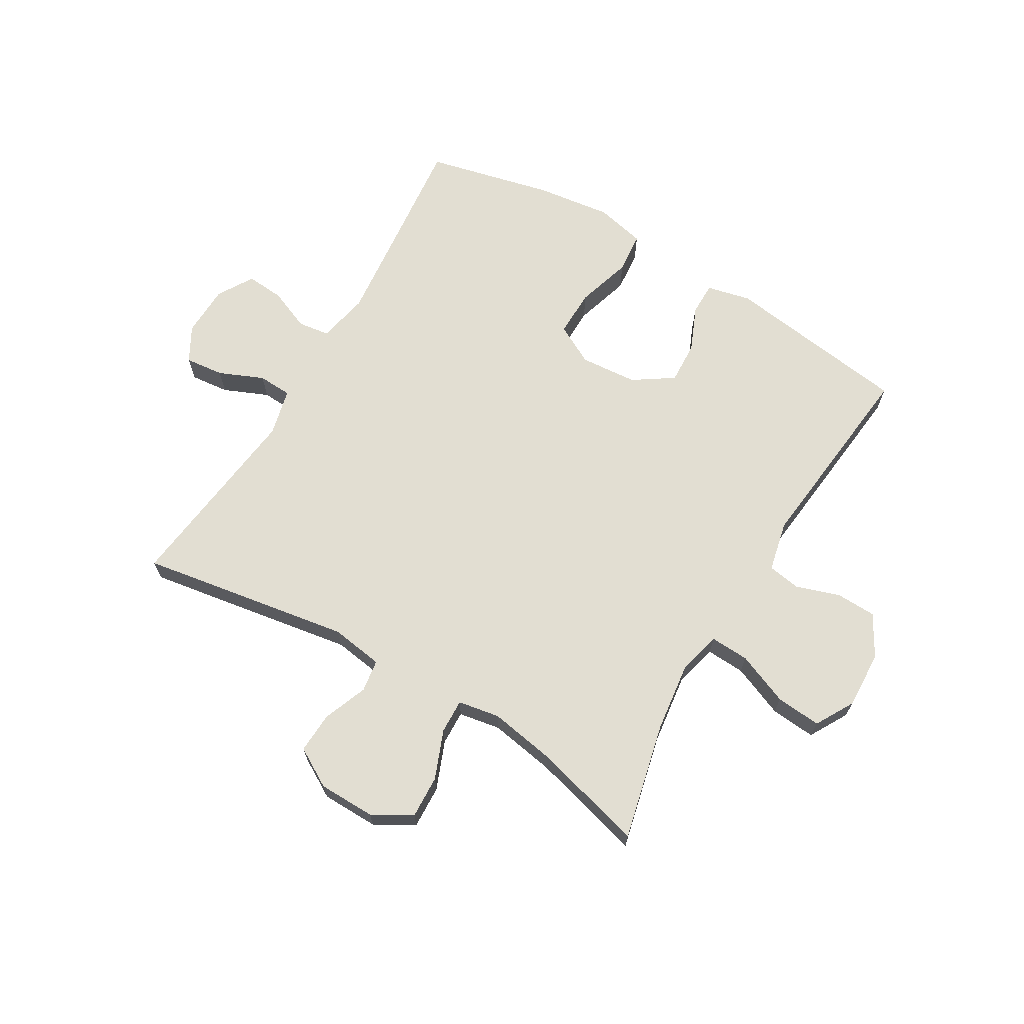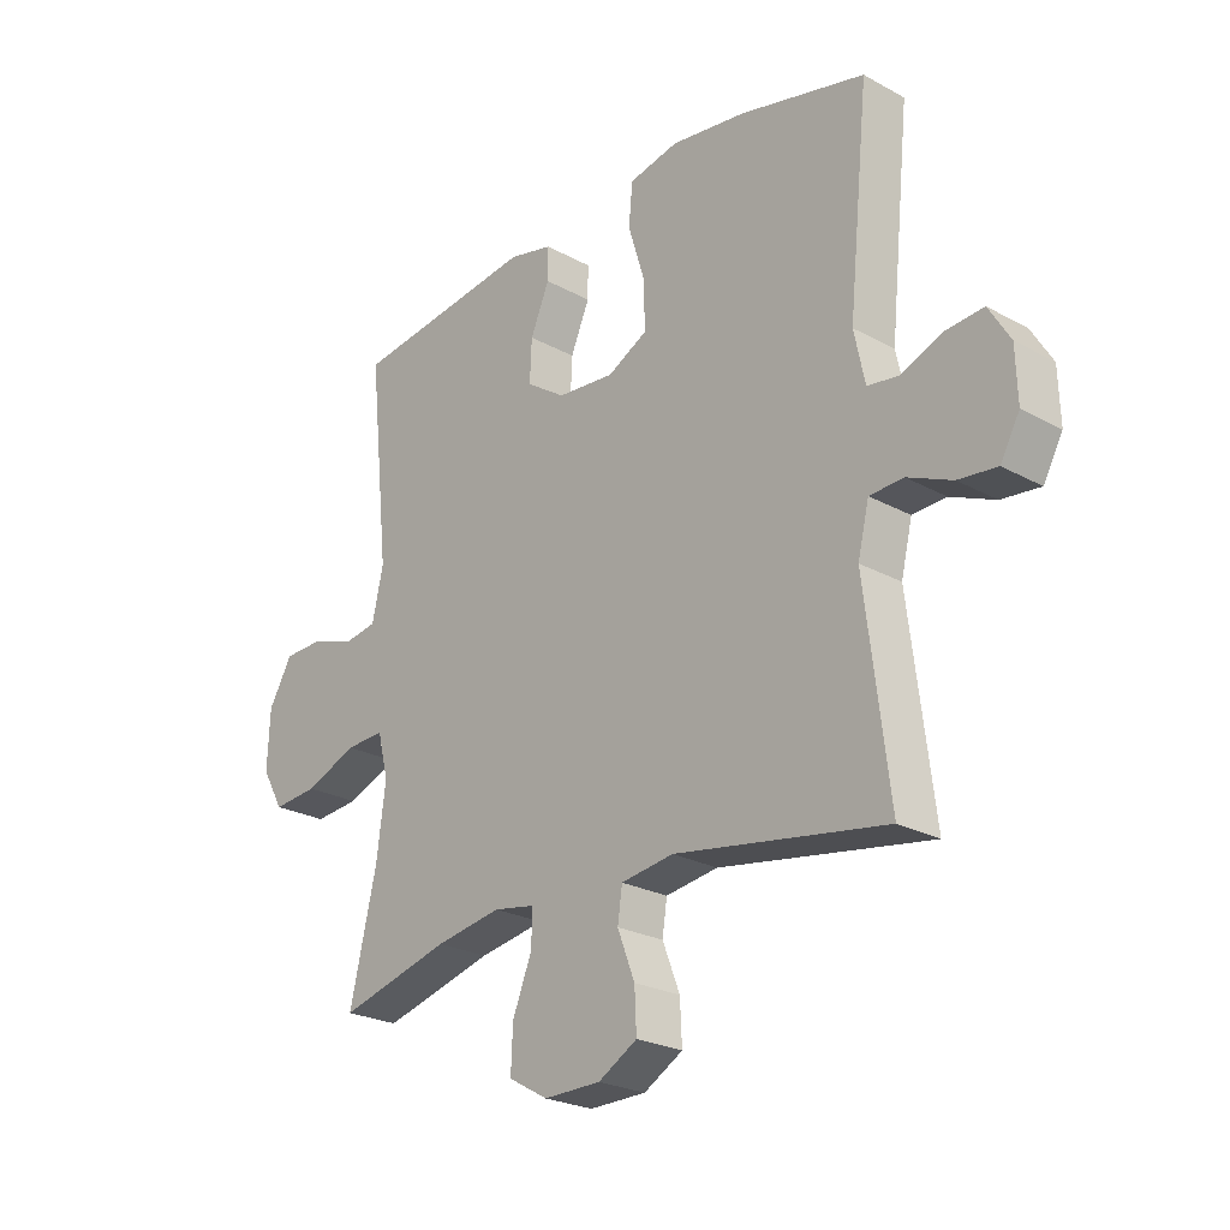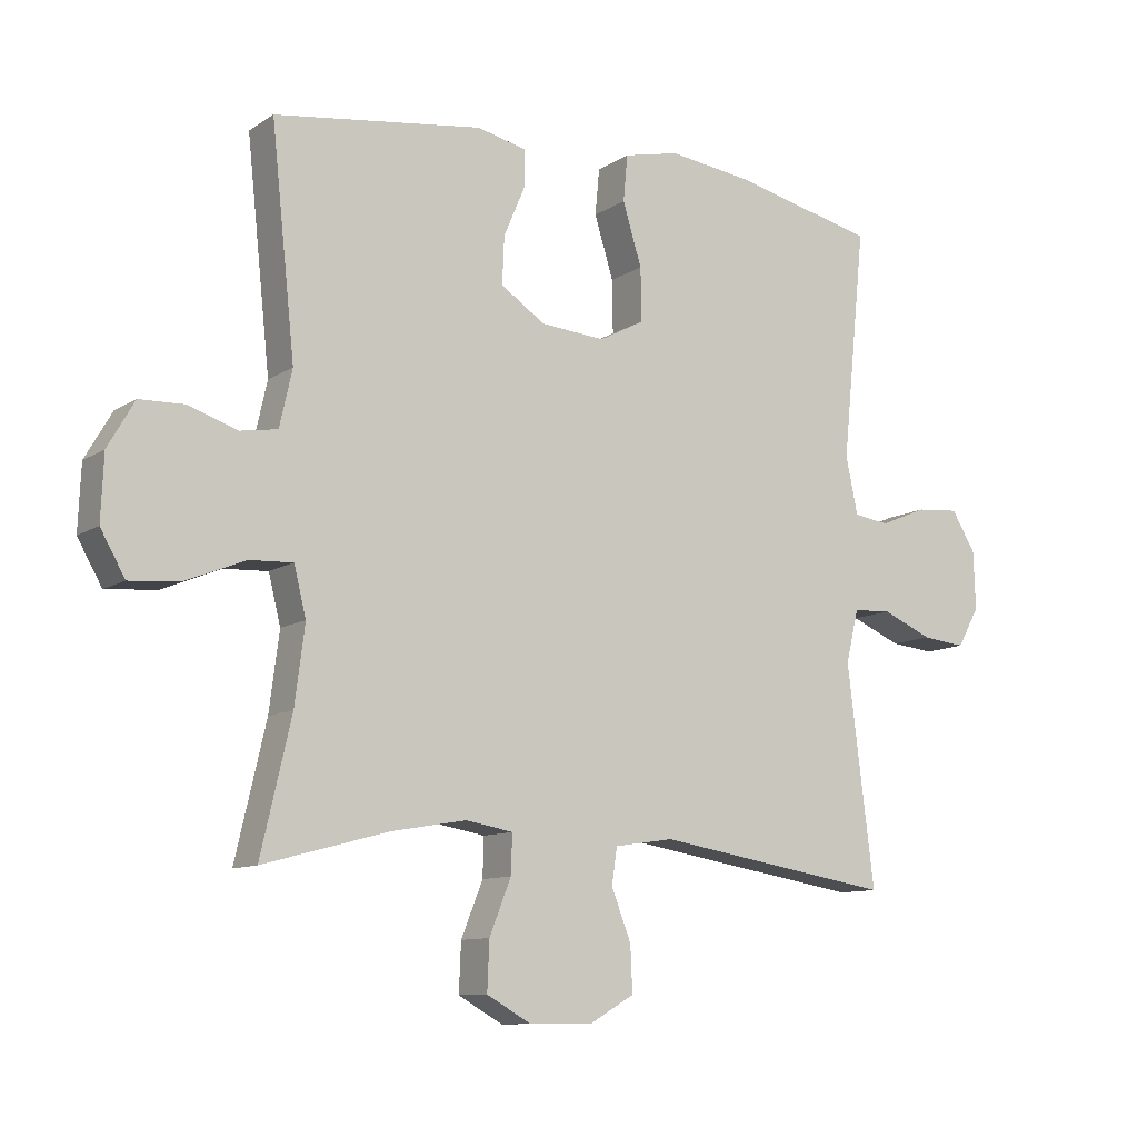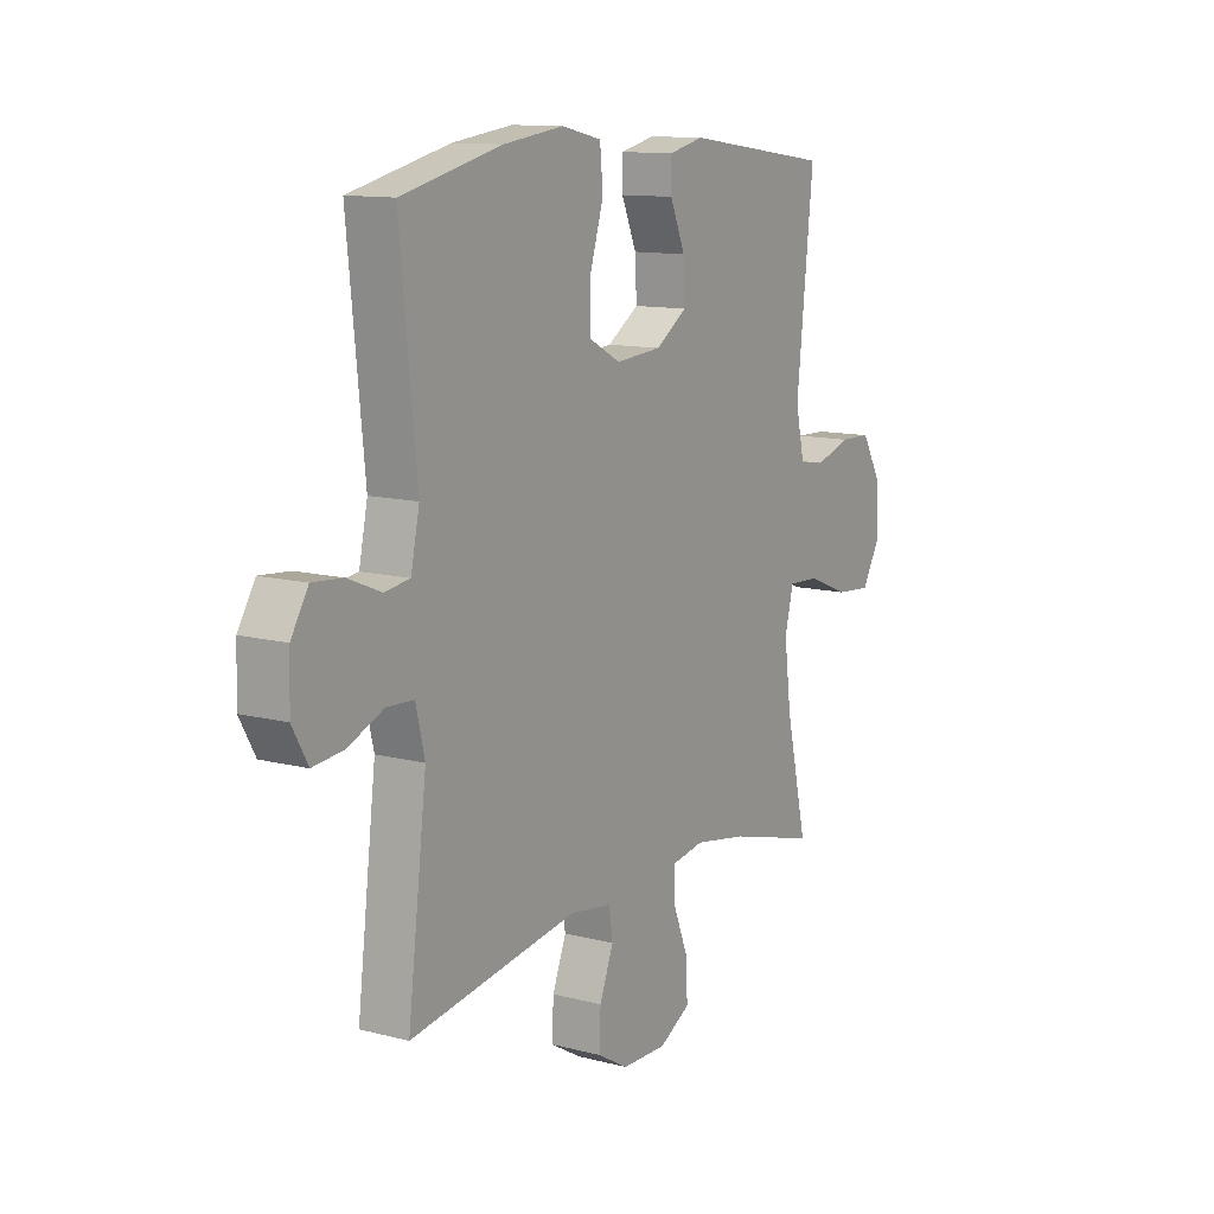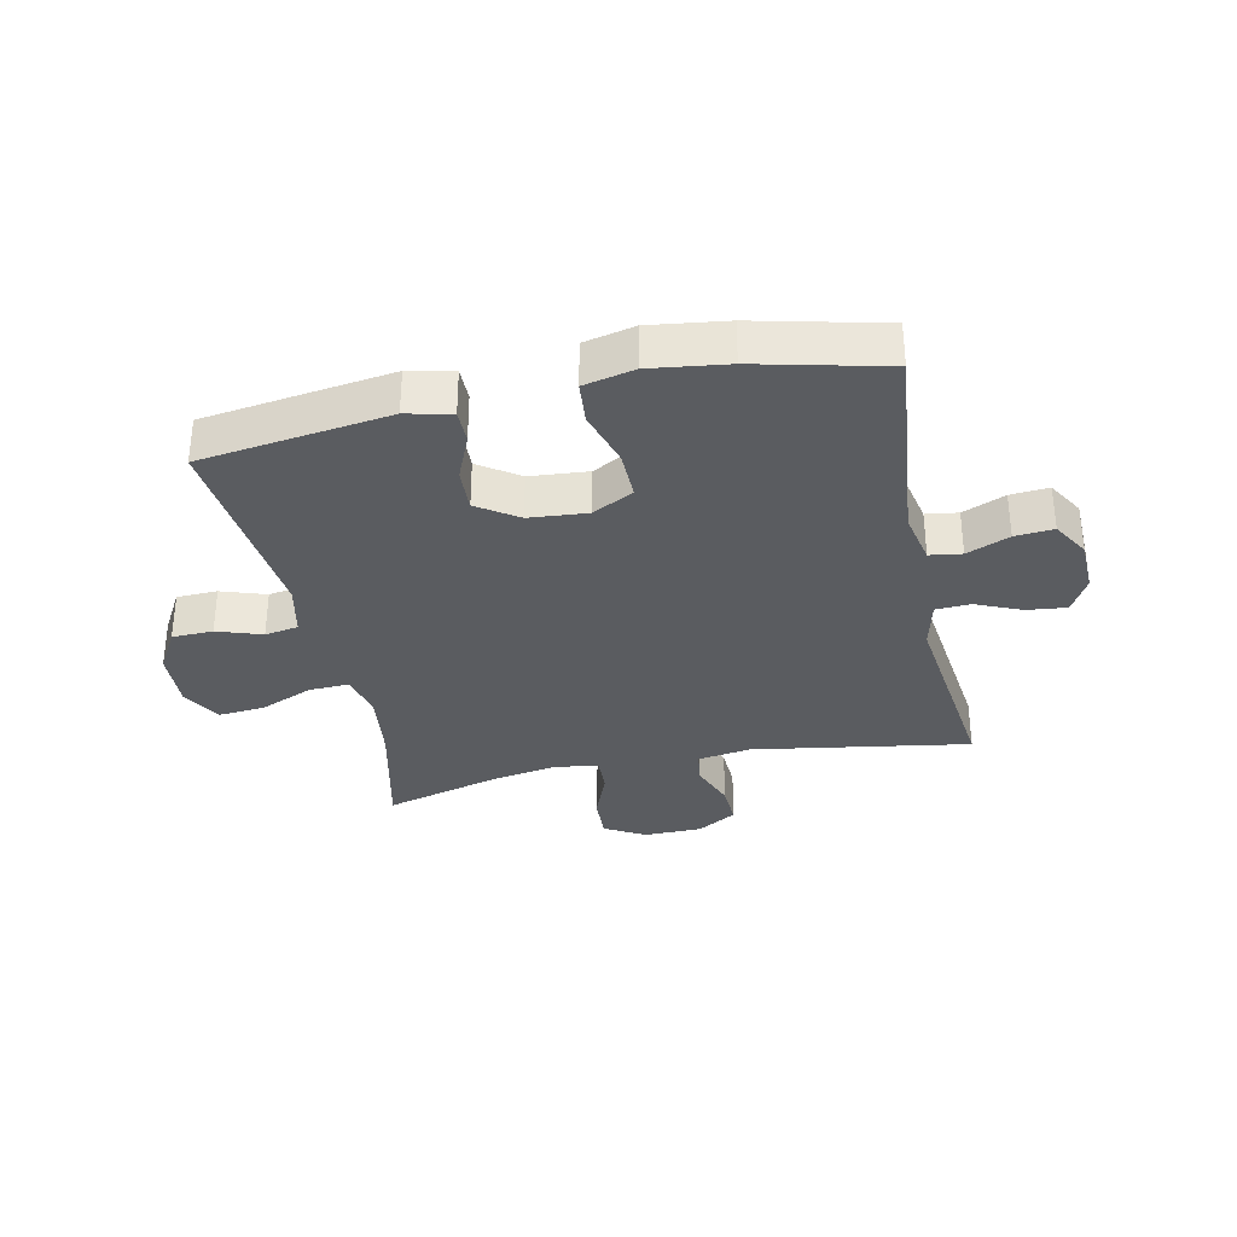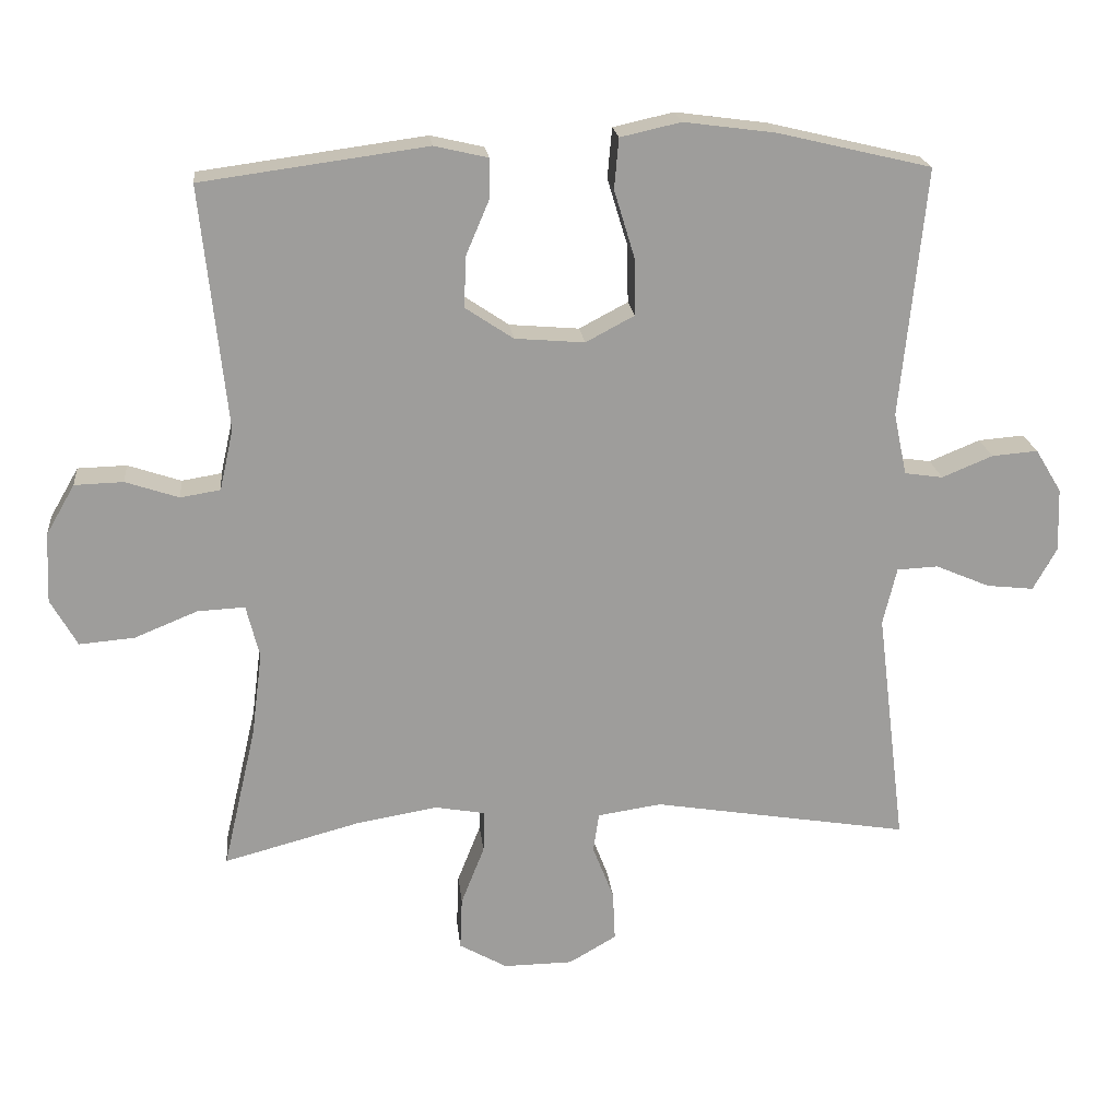
<metadata>
{"format":"obj","ext":"obj","renderer":"f3d","projection":"perspective","resolution":1024,"background":"white","views":[{"elev":67.8,"azim":-149.4,"up":"+Y"},{"elev":-24.3,"azim":47.9,"up":"+Z"},{"elev":-10.3,"azim":-32.5,"up":"+Z"},{"elev":11.8,"azim":121.9,"up":"+Z"},{"elev":-33.6,"azim":12.0,"up":"+Y"},{"elev":20.0,"azim":-6.0,"up":"+Z"}]}
</metadata>
<code>
o path5820
v 0.4628 0.0375 -0.1536
v 0.4822 0.0375 -0.0725
v 0.5405 0.0375 -0.06959
v 0.6172 0.0375 -0.1025
v 0.6839 0.0375 -0.1098
v 0.7172 0.0375 -0.04973
v 0.7143 0.0375 0.03971
v 0.6774 0.0375 0.1007
v 0.6125 0.0375 0.09552
v 0.5406 0.0375 0.06592
v 0.4865 0.0375 0.07377
v 0.4681 0.0375 0.1615
v 0.5038 0.0375 0.5132
v 0.2873 0.0375 0.5646
v 0.1575 0.0375 0.5819
v 0.07186 0.0375 0.5628
v 0.06534 0.0375 0.492
v 0.09434 0.0375 0.3969
v 0.0957 0.0375 0.3158
v 0.02696 0.0375 0.2793
v -0.07175 0.0375 0.2876
v -0.1396 0.0375 0.3333
v -0.1364 0.0375 0.4057
v -0.1037 0.0375 0.4826
v -0.1035 0.0375 0.5388
v -0.1791 0.0375 0.5564
v -0.4981 0.0375 0.5132
v -0.4617 0.0375 0.1691
v -0.4811 0.0375 0.08269
v -0.5375 0.0375 0.07342
v -0.6128 0.0375 0.09868
v -0.6818 0.0375 0.09665
v -0.7226 0.0375 0.02595
v -0.7268 0.0375 -0.07298
v -0.6892 0.0375 -0.1392
v -0.6113 0.0375 -0.1326
v -0.5215 0.0375 -0.09603
v -0.4547 0.0375 -0.09292
v -0.4361 0.0375 -0.1675
v -0.4514 0.0375 -0.2868
v -0.4981 0.0375 -0.4885
v -0.3054 0.0375 -0.437
v -0.1913 0.0375 -0.4174
v -0.1196 0.0375 -0.4301
v -0.1216 0.0375 -0.4896
v -0.1546 0.0375 -0.5728
v -0.1577 0.0375 -0.6471
v -0.09014 0.0375 -0.6854
v 0.0077 0.0375 -0.6842
v 0.07494 0.0375 -0.6452
v 0.07168 0.0375 -0.575
v 0.04172 0.0375 -0.4977
v 0.04977 0.0375 -0.4423
v 0.1403 0.0375 -0.4289
v 0.5038 0.0375 -0.4885
v 0.4628 -0.0375 -0.1536
v 0.4822 -0.0375 -0.0725
v 0.5405 -0.0375 -0.06959
v 0.6172 -0.0375 -0.1025
v 0.6839 -0.0375 -0.1098
v 0.7172 -0.0375 -0.04973
v 0.7143 -0.0375 0.03971
v 0.6774 -0.0375 0.1007
v 0.6125 -0.0375 0.09552
v 0.5406 -0.0375 0.06592
v 0.4865 -0.0375 0.07377
v 0.4681 -0.0375 0.1615
v 0.5038 -0.0375 0.5132
v 0.2873 -0.0375 0.5646
v 0.1575 -0.0375 0.5819
v 0.07186 -0.0375 0.5628
v 0.06534 -0.0375 0.492
v 0.09434 -0.0375 0.3969
v 0.0957 -0.0375 0.3158
v 0.02696 -0.0375 0.2793
v -0.07175 -0.0375 0.2876
v -0.1396 -0.0375 0.3333
v -0.1364 -0.0375 0.4057
v -0.1037 -0.0375 0.4826
v -0.1035 -0.0375 0.5388
v -0.1791 -0.0375 0.5564
v -0.4981 -0.0375 0.5132
v -0.4617 -0.0375 0.1691
v -0.4811 -0.0375 0.08269
v -0.5375 -0.0375 0.07342
v -0.6128 -0.0375 0.09868
v -0.6818 -0.0375 0.09665
v -0.7226 -0.0375 0.02595
v -0.7268 -0.0375 -0.07298
v -0.6892 -0.0375 -0.1392
v -0.6113 -0.0375 -0.1326
v -0.5215 -0.0375 -0.09603
v -0.4547 -0.0375 -0.09292
v -0.4361 -0.0375 -0.1675
v -0.4514 -0.0375 -0.2868
v -0.4981 -0.0375 -0.4885
v -0.3054 -0.0375 -0.437
v -0.1913 -0.0375 -0.4174
v -0.1196 -0.0375 -0.4301
v -0.1216 -0.0375 -0.4896
v -0.1546 -0.0375 -0.5728
v -0.1577 -0.0375 -0.6471
v -0.09014 -0.0375 -0.6854
v 0.0077 -0.0375 -0.6842
v 0.07494 -0.0375 -0.6452
v 0.07168 -0.0375 -0.575
v 0.04172 -0.0375 -0.4977
v 0.04977 -0.0375 -0.4423
v 0.1403 -0.0375 -0.4289
v 0.5038 -0.0375 -0.4885
v -0.1577 0.0375 -0.6471
v -0.1577 0.0375 -0.6471
v -0.09014 0.0375 -0.6854
v 0.0077 0.0375 -0.6842
v 0.07494 0.0375 -0.6452
v 0.07494 0.0375 -0.6452
v -0.1546 0.0375 -0.5728
v 0.07168 0.0375 -0.575
v 0.04172 0.0375 -0.4977
v -0.1216 0.0375 -0.4896
v 0.04977 0.0375 -0.4423
v 0.04977 0.0375 -0.4423
v -0.1196 0.0375 -0.4301
v -0.1196 0.0375 -0.4301
v -0.4981 0.0375 -0.4885
v -0.4981 0.0375 -0.4885
v -0.3054 0.0375 -0.437
v 0.1403 0.0375 -0.4289
v 0.5038 0.0375 -0.4885
v 0.5038 0.0375 -0.4885
v -0.1913 0.0375 -0.4174
v -0.4514 0.0375 -0.2868
v -0.4361 0.0375 -0.1675
v 0.4628 0.0375 -0.1536
v -0.4547 0.0375 -0.09292
v -0.4547 0.0375 -0.09292
v 0.4822 0.0375 -0.0725
v 0.4822 0.0375 -0.0725
v -0.7268 0.0375 -0.07298
v -0.6892 0.0375 -0.1392
v -0.6892 0.0375 -0.1392
v -0.6113 0.0375 -0.1326
v -0.5215 0.0375 -0.09603
v 0.6172 0.0375 -0.1025
v 0.6839 0.0375 -0.1098
v 0.6839 0.0375 -0.1098
v 0.7172 0.0375 -0.04973
v 0.5405 0.0375 -0.06959
v -0.7226 0.0375 0.02595
v 0.7143 0.0375 0.03971
v -0.6818 0.0375 0.09665
v 0.6774 0.0375 0.1007
v 0.6774 0.0375 0.1007
v 0.5406 0.0375 0.06592
v 0.4865 0.0375 0.07377
v 0.4865 0.0375 0.07377
v 0.6125 0.0375 0.09552
v -0.6128 0.0375 0.09868
v -0.5375 0.0375 0.07342
v -0.4811 0.0375 0.08269
v -0.4811 0.0375 0.08269
v 0.4681 0.0375 0.1615
v -0.4617 0.0375 0.1691
v 0.02696 0.0375 0.2793
v -0.07175 0.0375 0.2876
v 0.0957 0.0375 0.3158
v 0.0957 0.0375 0.3158
v -0.1396 0.0375 0.3333
v 0.09434 0.0375 0.3969
v -0.1364 0.0375 0.4057
v 0.06534 0.0375 0.492
v -0.1037 0.0375 0.4826
v -0.4981 0.0375 0.5132
v -0.4981 0.0375 0.5132
v -0.1035 0.0375 0.5388
v -0.1035 0.0375 0.5388
v 0.5038 0.0375 0.5132
v 0.5038 0.0375 0.5132
v 0.07186 0.0375 0.5628
v 0.07186 0.0375 0.5628
v 0.2873 0.0375 0.5646
v -0.1791 0.0375 0.5564
v 0.1575 0.0375 0.5819
v -0.1577 -0.0375 -0.6471
v -0.1577 -0.0375 -0.6471
v -0.09014 -0.0375 -0.6854
v 0.0077 -0.0375 -0.6842
v 0.07494 -0.0375 -0.6452
v 0.07494 -0.0375 -0.6452
v -0.1546 -0.0375 -0.5728
v 0.07168 -0.0375 -0.575
v 0.04172 -0.0375 -0.4977
v -0.1216 -0.0375 -0.4896
v 0.04977 -0.0375 -0.4423
v 0.04977 -0.0375 -0.4423
v -0.1196 -0.0375 -0.4301
v -0.1196 -0.0375 -0.4301
v -0.4981 -0.0375 -0.4885
v -0.4981 -0.0375 -0.4885
v -0.3054 -0.0375 -0.437
v 0.1403 -0.0375 -0.4289
v 0.5038 -0.0375 -0.4885
v 0.5038 -0.0375 -0.4885
v -0.1913 -0.0375 -0.4174
v -0.4514 -0.0375 -0.2868
v -0.4361 -0.0375 -0.1675
v 0.4628 -0.0375 -0.1536
v -0.4547 -0.0375 -0.09292
v -0.4547 -0.0375 -0.09292
v 0.4822 -0.0375 -0.0725
v 0.4822 -0.0375 -0.0725
v -0.7268 -0.0375 -0.07298
v -0.6892 -0.0375 -0.1392
v -0.6892 -0.0375 -0.1392
v -0.6113 -0.0375 -0.1326
v -0.5215 -0.0375 -0.09603
v 0.6172 -0.0375 -0.1025
v 0.6839 -0.0375 -0.1098
v 0.6839 -0.0375 -0.1098
v 0.7172 -0.0375 -0.04973
v 0.5405 -0.0375 -0.06959
v -0.7226 -0.0375 0.02595
v 0.7143 -0.0375 0.03971
v -0.6818 -0.0375 0.09665
v 0.6774 -0.0375 0.1007
v 0.6774 -0.0375 0.1007
v 0.5406 -0.0375 0.06592
v 0.4865 -0.0375 0.07377
v 0.4865 -0.0375 0.07377
v 0.6125 -0.0375 0.09552
v -0.6128 -0.0375 0.09868
v -0.5375 -0.0375 0.07342
v -0.4811 -0.0375 0.08269
v -0.4811 -0.0375 0.08269
v 0.4681 -0.0375 0.1615
v -0.4617 -0.0375 0.1691
v 0.02696 -0.0375 0.2793
v -0.07175 -0.0375 0.2876
v 0.0957 -0.0375 0.3158
v 0.0957 -0.0375 0.3158
v -0.1396 -0.0375 0.3333
v 0.09434 -0.0375 0.3969
v -0.1364 -0.0375 0.4057
v 0.06534 -0.0375 0.492
v -0.1037 -0.0375 0.4826
v -0.4981 -0.0375 0.5132
v -0.4981 -0.0375 0.5132
v -0.1035 -0.0375 0.5388
v -0.1035 -0.0375 0.5388
v 0.5038 -0.0375 0.5132
v 0.5038 -0.0375 0.5132
v 0.07186 -0.0375 0.5628
v 0.07186 -0.0375 0.5628
v 0.2873 -0.0375 0.5646
v -0.1791 -0.0375 0.5564
v 0.1575 -0.0375 0.5819
f 191 190 187
f 206 204 196
f 200 205 198
f 231 215 232
f 207 201 202
f 206 196 238
f 204 205 200
f 192 190 191
f 233 238 236
f 254 235 250
f 222 215 231
f 246 243 255
f 196 194 237
f 238 196 237
f 255 245 248
f 242 254 256
f 237 228 239
f 244 256 252
f 230 223 225
f 239 228 235
f 236 241 246
f 255 243 245
f 186 187 190
f 223 217 220
f 212 215 222
f 216 232 215
f 237 210 228
f 221 227 210
f 242 256 244
f 232 216 233
f 213 215 212
f 193 192 196
f 196 192 194
f 237 207 210
f 208 238 233
f 205 204 206
f 227 221 230
f 230 217 223
f 228 210 227
f 206 238 208
f 190 192 193
f 241 243 246
f 221 217 230
f 188 191 187
f 236 238 241
f 220 217 218
f 201 207 237
f 254 239 235
f 239 254 242
f 184 186 190
f 222 231 224
f 194 201 237
f 216 208 233
f 112 48 103 185
f 48 49 104 103
f 49 116 189 104
f 46 47 102 101
f 50 51 106 105
f 51 52 107 106
f 45 46 101 100
f 52 122 195 107
f 124 45 100 197
f 126 42 97 199
f 54 130 203 109
f 53 54 109 108
f 42 43 98 97
f 43 44 99 98
f 40 41 96 95
f 39 40 95 94
f 55 1 56 110
f 136 39 94 209
f 1 138 211 56
f 34 141 214 89
f 35 36 91 90
f 36 37 92 91
f 4 146 219 59
f 5 6 61 60
f 3 4 59 58
f 37 38 93 92
f 33 34 89 88
f 2 3 58 57
f 6 7 62 61
f 32 33 88 87
f 7 153 226 62
f 10 156 229 65
f 9 10 65 64
f 8 9 64 63
f 31 32 87 86
f 30 31 86 85
f 161 30 85 234
f 11 12 67 66
f 28 29 84 83
f 20 21 76 75
f 167 20 75 240
f 21 22 77 76
f 18 19 74 73
f 22 23 78 77
f 17 18 73 72
f 23 24 79 78
f 174 28 83 247
f 24 176 249 79
f 12 178 251 67
f 180 17 72 253
f 13 14 69 68
f 26 27 82 81
f 25 26 81 80
f 15 16 71 70
f 14 15 70 69
f 118 114 117
f 133 123 131
f 127 125 132
f 158 159 142
f 134 129 128
f 133 165 123
f 131 127 132
f 119 118 117
f 160 163 165
f 181 177 162
f 149 158 142
f 173 182 170
f 123 164 121
f 165 164 123
f 182 175 172
f 169 183 181
f 164 166 155
f 171 179 183
f 157 152 150
f 166 162 155
f 163 173 168
f 182 172 170
f 113 117 114
f 150 147 144
f 139 149 142
f 143 142 159
f 164 155 137
f 148 137 154
f 169 171 183
f 159 160 143
f 140 139 142
f 120 123 119
f 123 121 119
f 164 137 134
f 135 160 165
f 132 133 131
f 154 157 148
f 157 150 144
f 155 154 137
f 133 135 165
f 117 120 119
f 168 173 170
f 148 157 144
f 115 114 118
f 163 168 165
f 147 145 144
f 128 164 134
f 181 162 166
f 166 169 181
f 111 117 113
f 149 151 158
f 121 164 128
f 143 160 135

</code>
